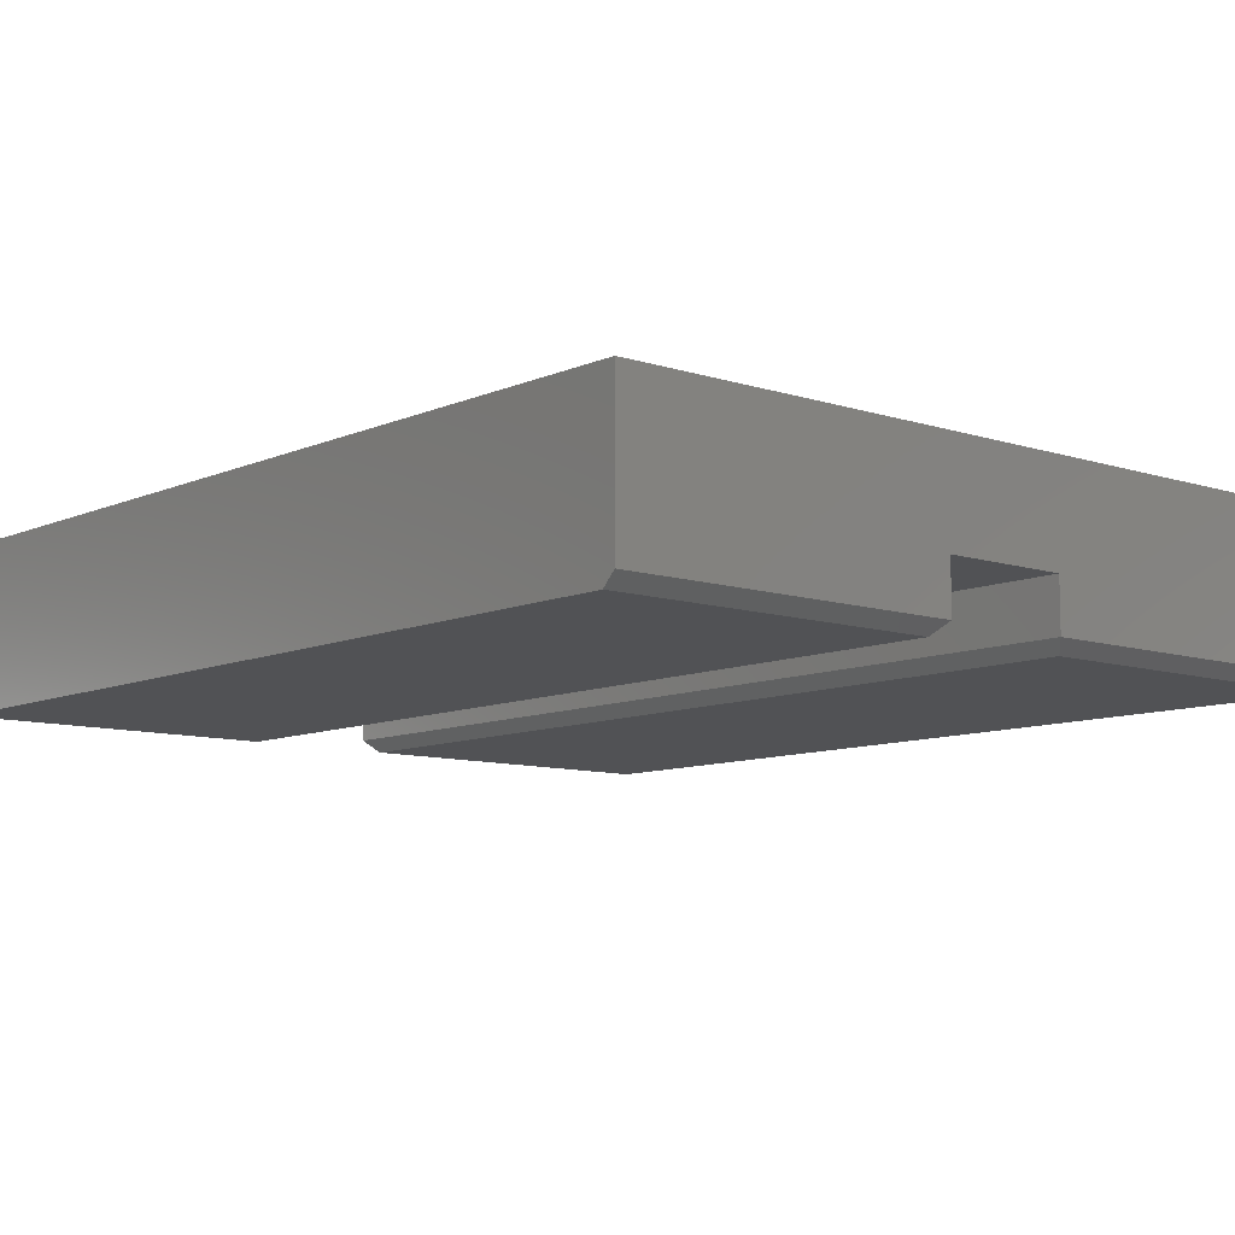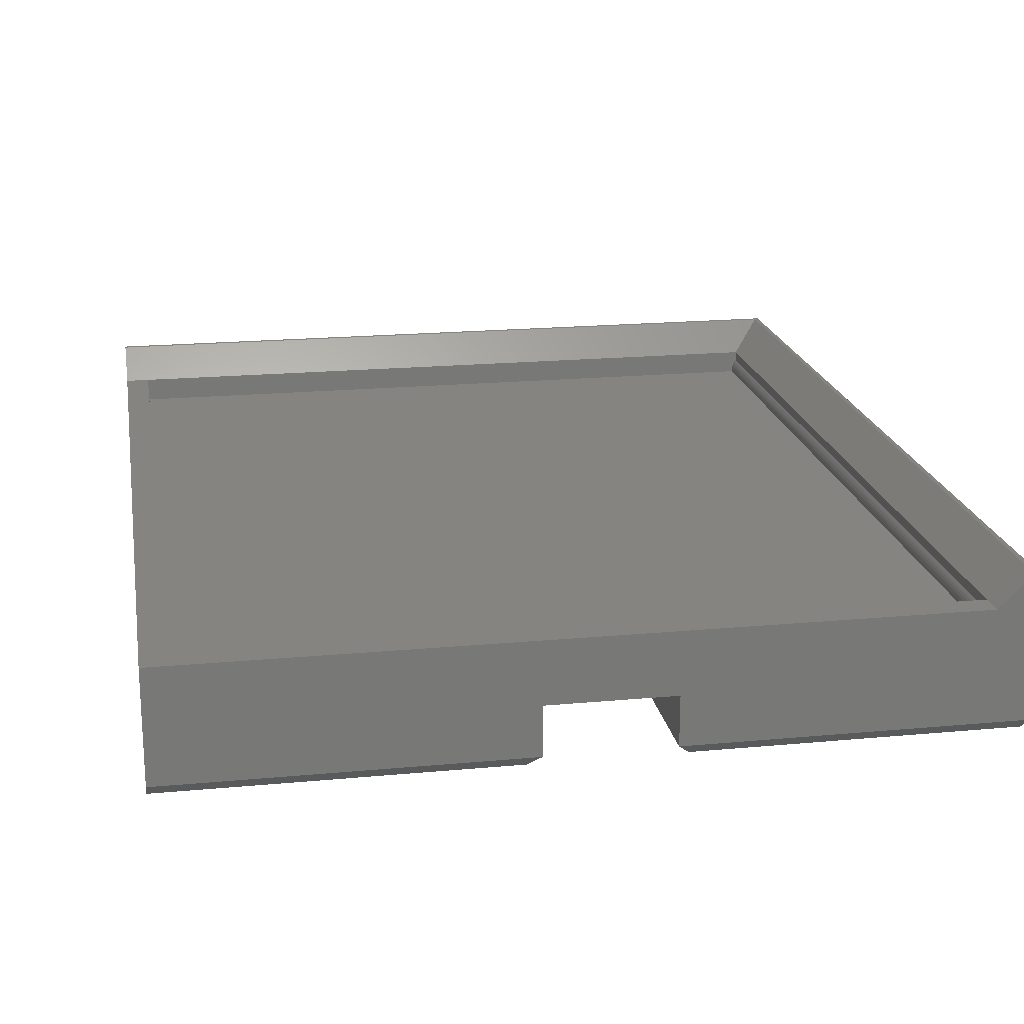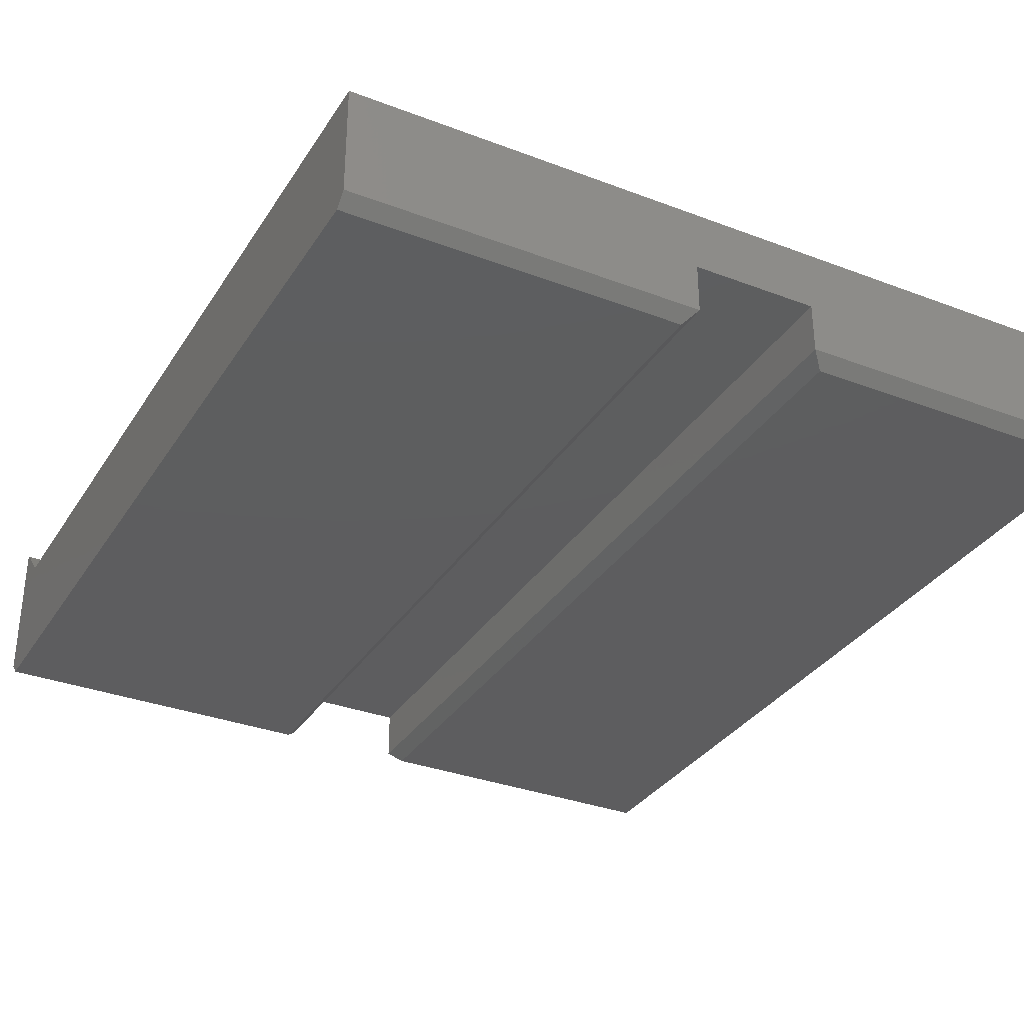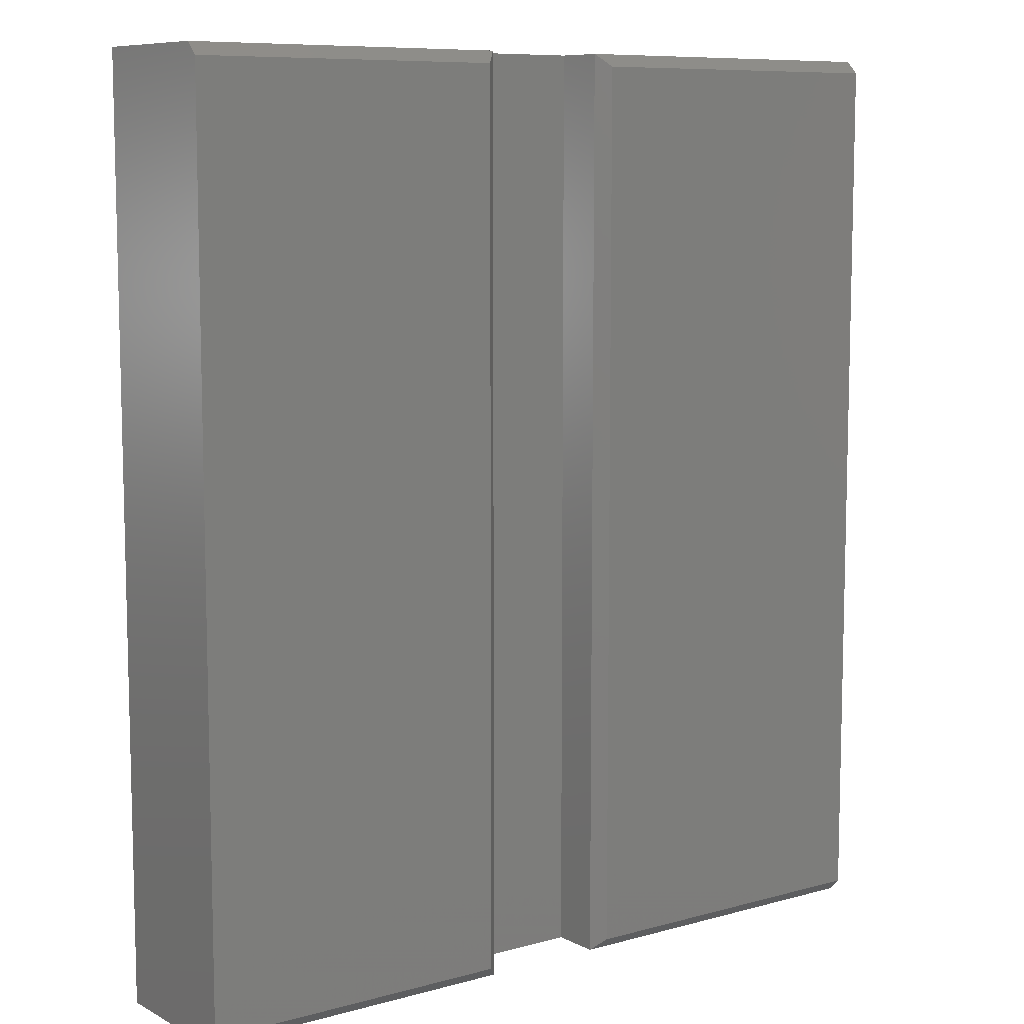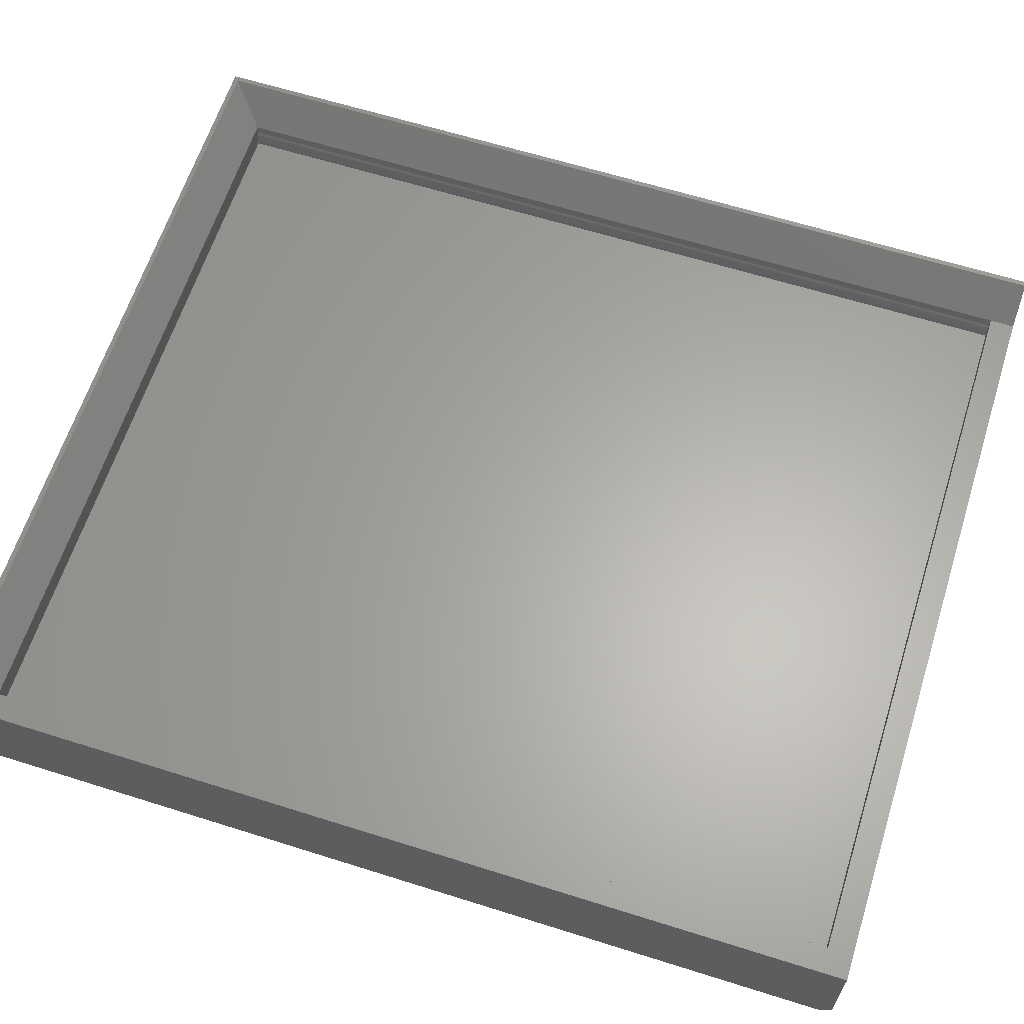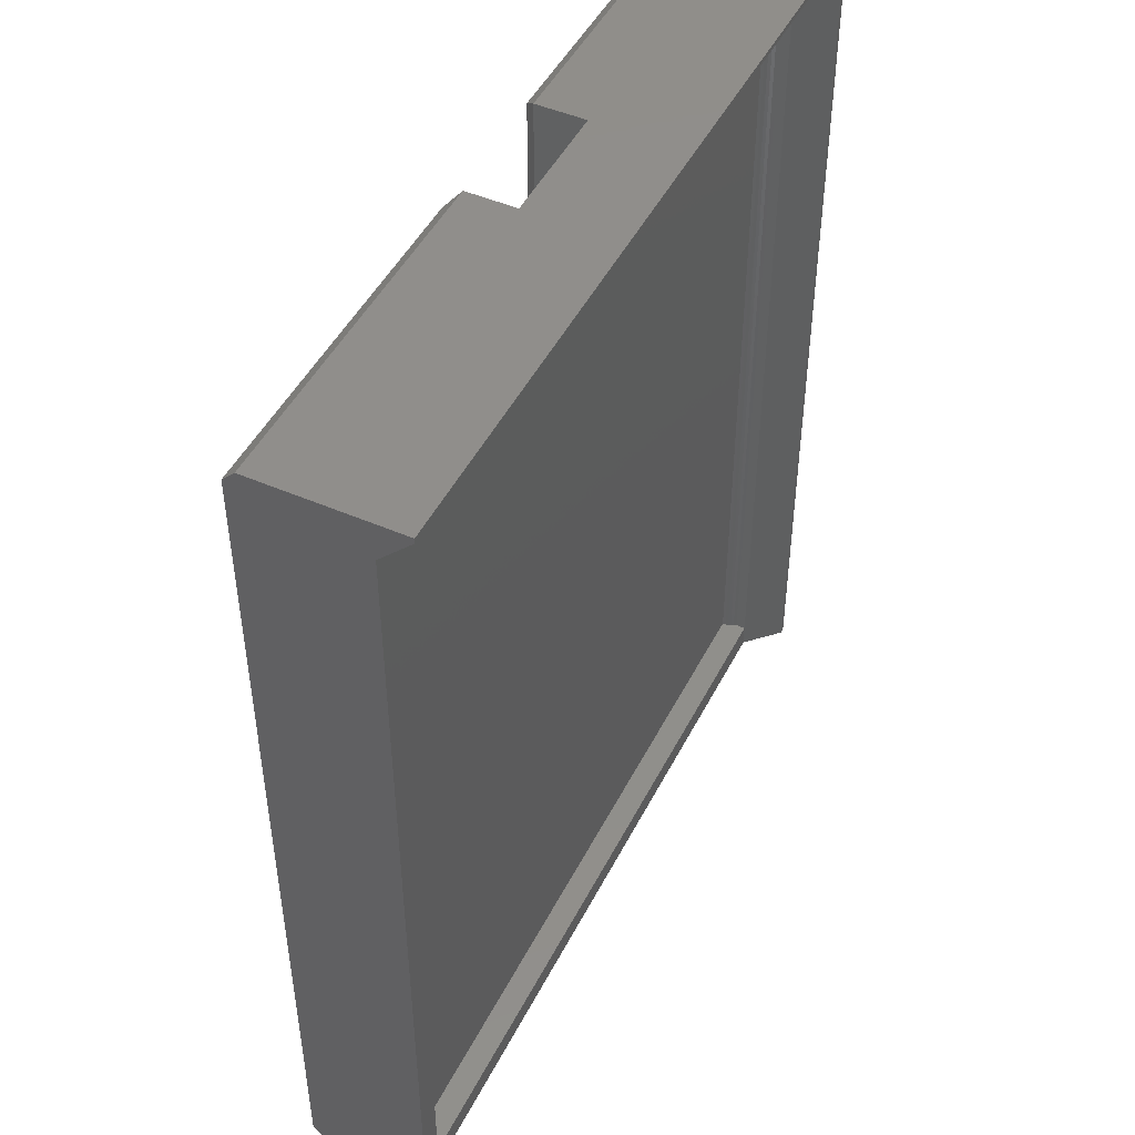
<metadata>
{"format":"stl","ext":"stl","renderer":"f3d","projection":"perspective","resolution":1024,"background":"white","views":[{"elev":-9.2,"azim":-40.8,"up":"+Y"},{"elev":19.5,"azim":170.1,"up":"+Y"},{"elev":-33.0,"azim":152.3,"up":"+Y"},{"elev":8.8,"azim":-36.4,"up":"+Z"},{"elev":63.0,"azim":107.7,"up":"+Y"},{"elev":47.6,"azim":116.1,"up":"+Z"}]}
</metadata>
<code>
# stl→obj: 53 verts, 102 faces
v 33 0 -730
v 33 126.5 -740
v 33 10 -740
v 33 126.5 3
v 33 0 -7
v 33 10 3
v 63.5 100 -27.5
v 63.5 91.99 -27.5
v 63.5 100 -720
v 63.5 91.99 -720
v 64.83 89.82 -720
v 64.83 89.82 -27.5
v 65.85 87.5 -720
v 65.85 87.5 -27.5
v 66.56 85.06 -720
v 66.56 85.06 -27.5
v 66.94 82.54 -720
v 66.94 82.54 -27.5
v 66.97 80 -720
v 66.97 80 -27.5
v 67.96 80 -27.5
v 658 100 -27.5
v 658 80 -27.5
v 629 80 -27.5
v 625.5 80 -27.5
v 595.5 80 -27.5
v 592 80 -27.5
v 104 80 -27.5
v 658 100 -720
v 658 80 -720
v 63.5 100 -740
v 37 126.5 -740
v 37 126.5 -1
v 678 100 -740
v 678 100 -27.5
v 678 126.5 -1
v 298 50 -740
v 398 50 -740
v 298 50 3
v 398 50 3
v 398 10 -740
v 398 10 3
v 298 10 -740
v 298 10 3
v 678 126.5 3
v 678 8.882e-14 -7
v 678 10 3
v 408 5.575e-14 -7
v 288 -3.937e-11 -7
v 288 -3.938e-11 -730
v 408 -3.939e-11 -730
v 678 8.882e-14 -730
v 678 10 -740
f 1 2 3
f 2 1 4
f 4 1 5
f 4 5 6
f 7 8 9
f 9 8 10
f 10 8 11
f 11 8 12
f 11 12 13
f 13 12 14
f 13 14 15
f 15 14 16
f 15 16 17
f 17 16 18
f 17 18 19
f 19 18 20
f 20 18 21
f 22 23 24
f 22 24 25
f 22 25 26
f 22 26 27
f 22 27 28
f 22 28 21
f 22 21 18
f 22 18 16
f 22 16 14
f 22 14 12
f 22 12 8
f 22 8 7
f 29 9 10
f 29 10 11
f 29 11 13
f 29 13 15
f 29 15 17
f 29 17 19
f 29 19 30
f 31 32 9
f 9 32 33
f 9 33 7
f 9 29 31
f 31 29 34
f 29 22 34
f 34 22 35
f 35 22 36
f 36 22 7
f 36 7 33
f 30 23 29
f 29 23 22
f 19 20 21
f 19 21 28
f 19 28 27
f 19 27 26
f 19 26 25
f 19 25 24
f 19 24 23
f 19 23 30
f 37 38 39
f 39 38 40
f 38 41 40
f 40 41 42
f 43 37 44
f 44 37 39
f 2 4 32
f 32 4 33
f 4 45 33
f 33 45 36
f 46 47 48
f 48 47 42
f 5 1 49
f 49 1 50
f 50 43 49
f 49 43 44
f 49 44 5
f 5 44 6
f 48 42 51
f 51 42 41
f 48 51 46
f 46 51 52
f 1 3 50
f 50 3 43
f 51 41 52
f 52 41 53
f 47 36 45
f 36 47 35
f 35 47 46
f 35 46 34
f 34 46 52
f 34 52 53
f 45 42 47
f 42 45 40
f 40 45 4
f 40 4 39
f 39 4 6
f 39 6 44
f 3 2 32
f 3 32 31
f 3 31 37
f 3 37 43
f 31 34 37
f 37 34 38
f 34 53 38
f 38 53 41

</code>
